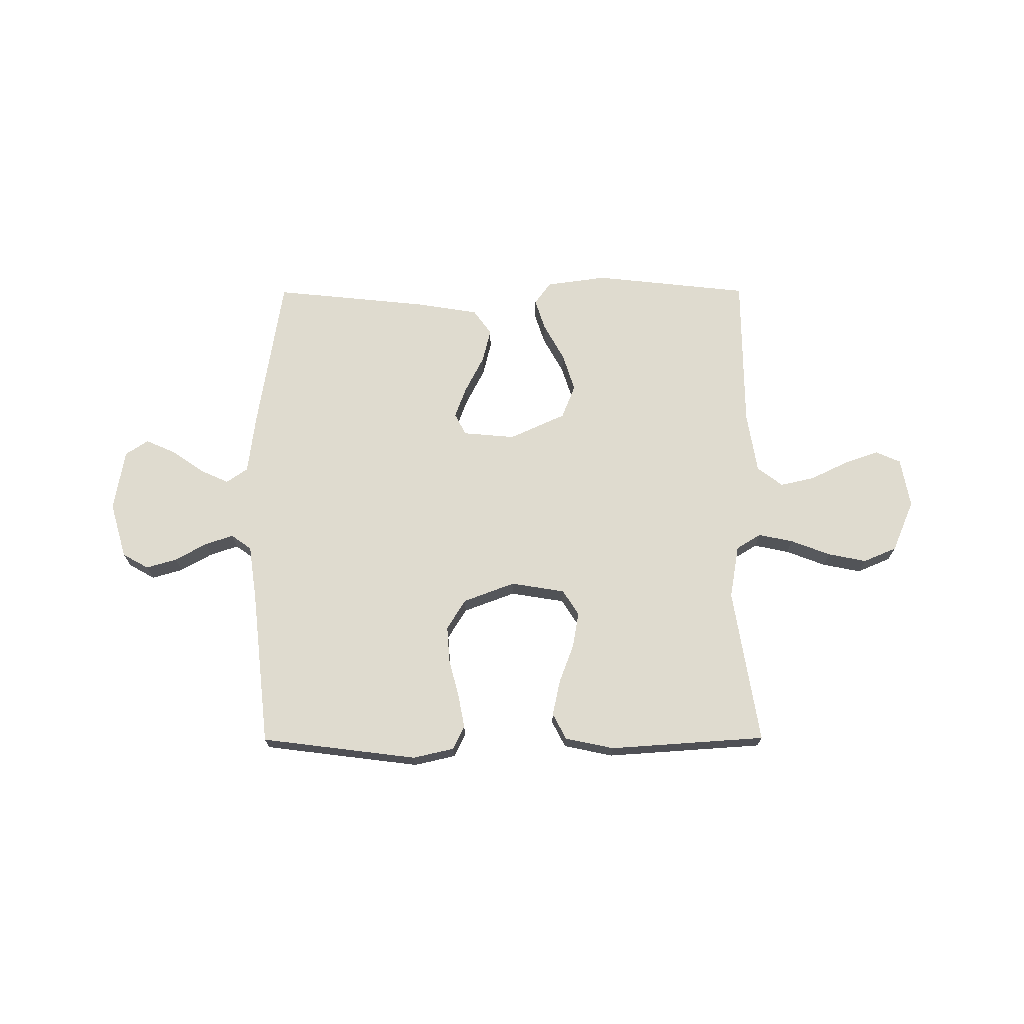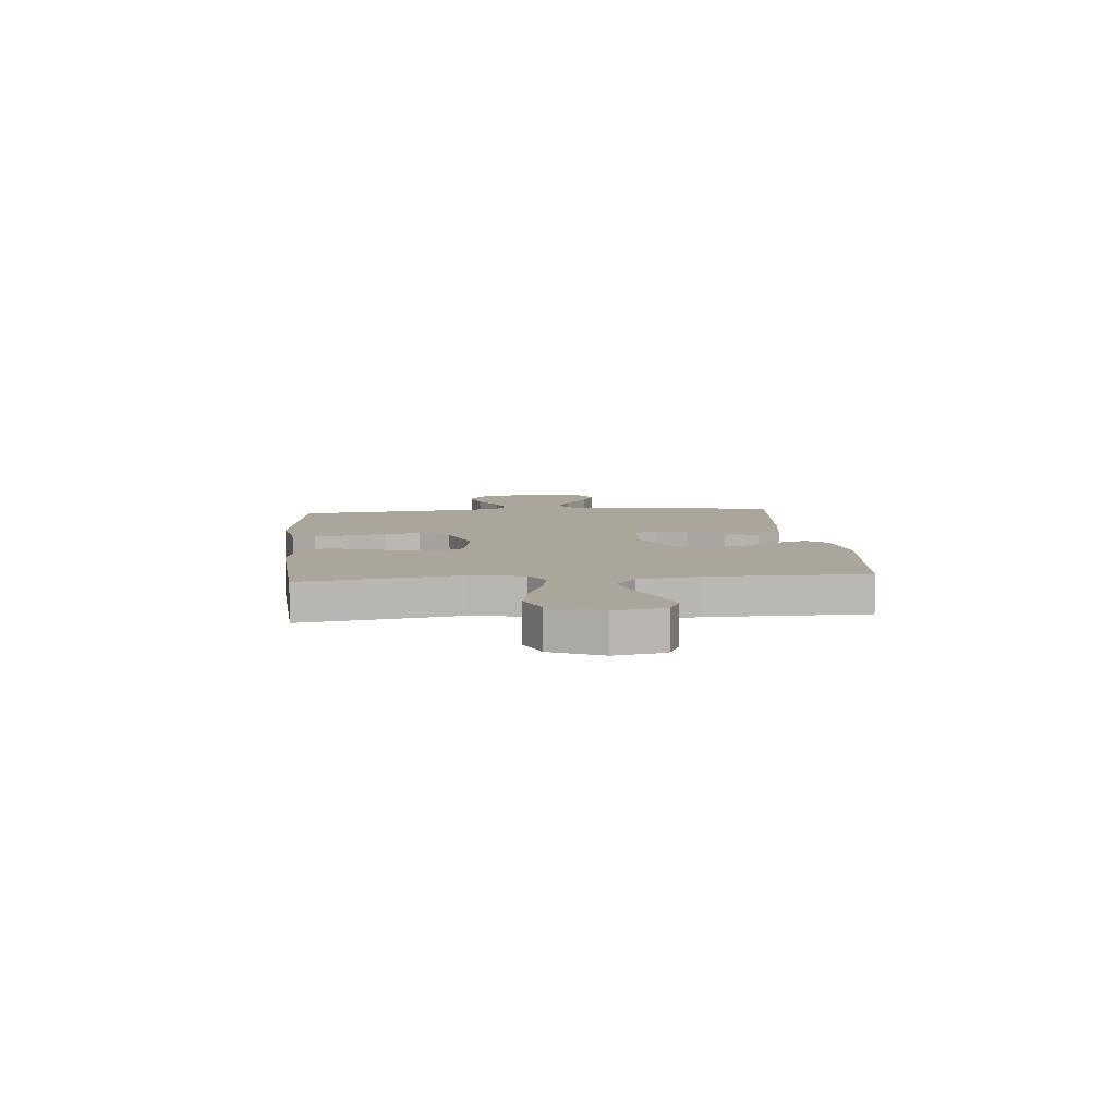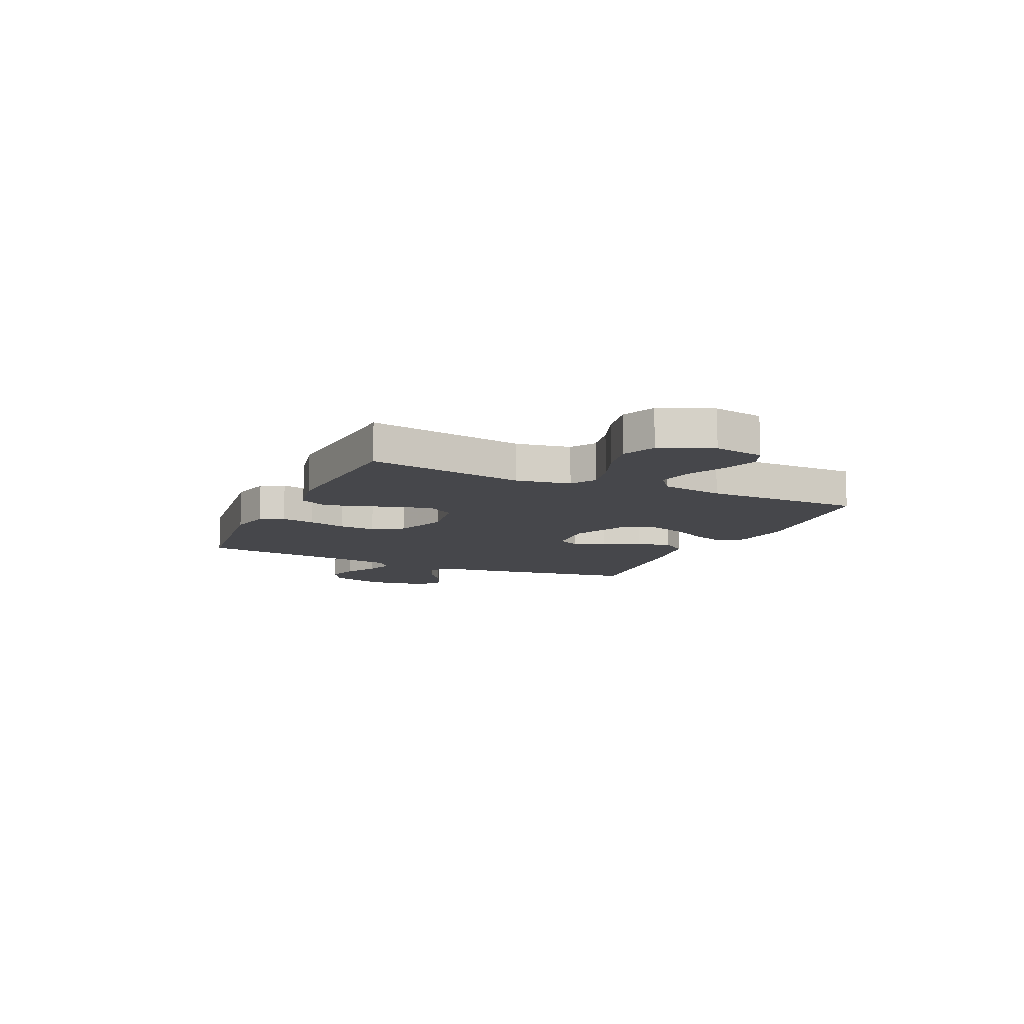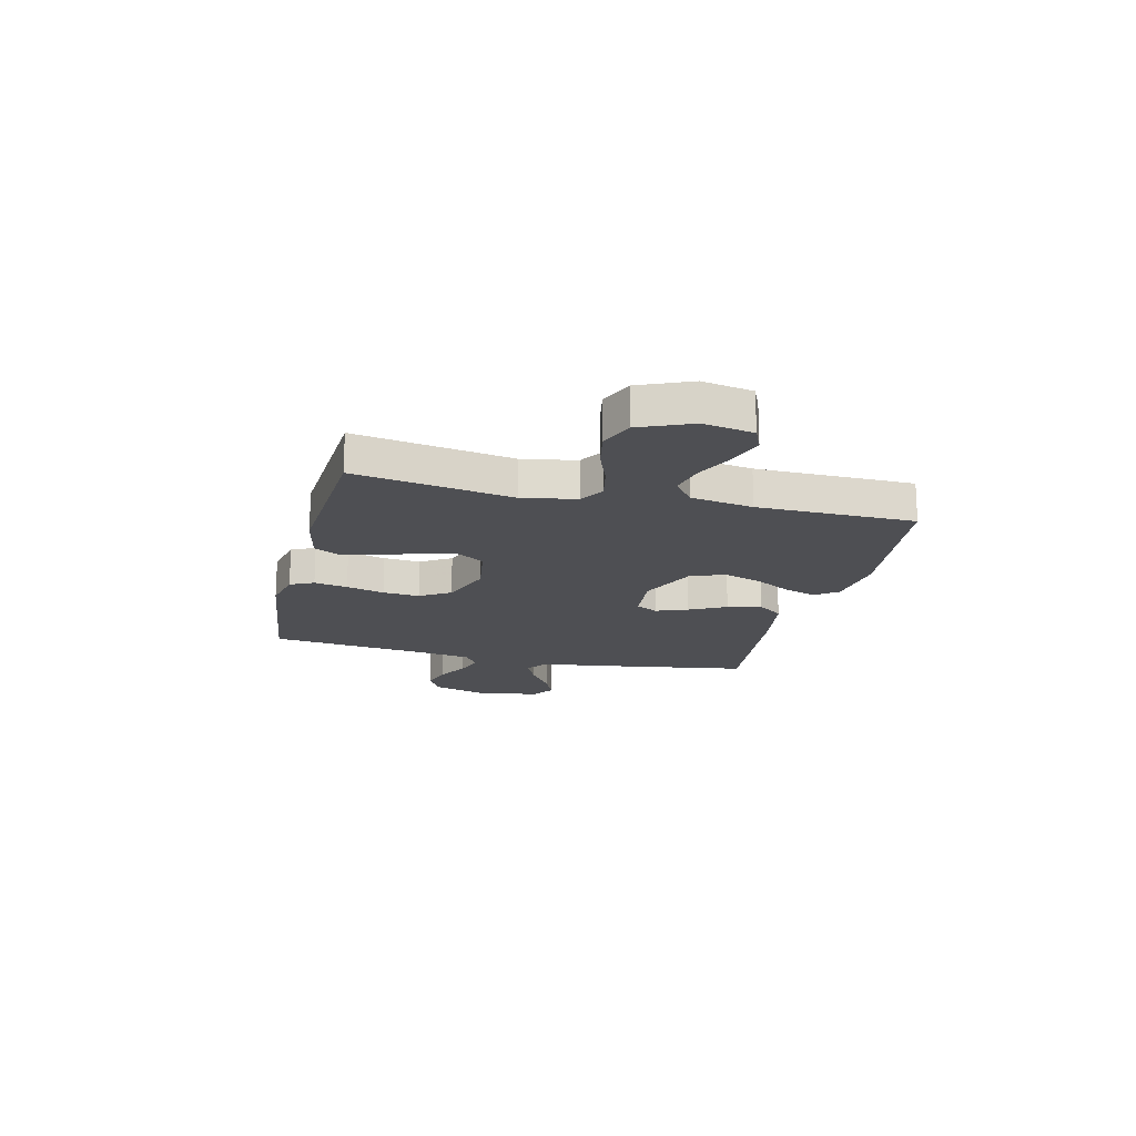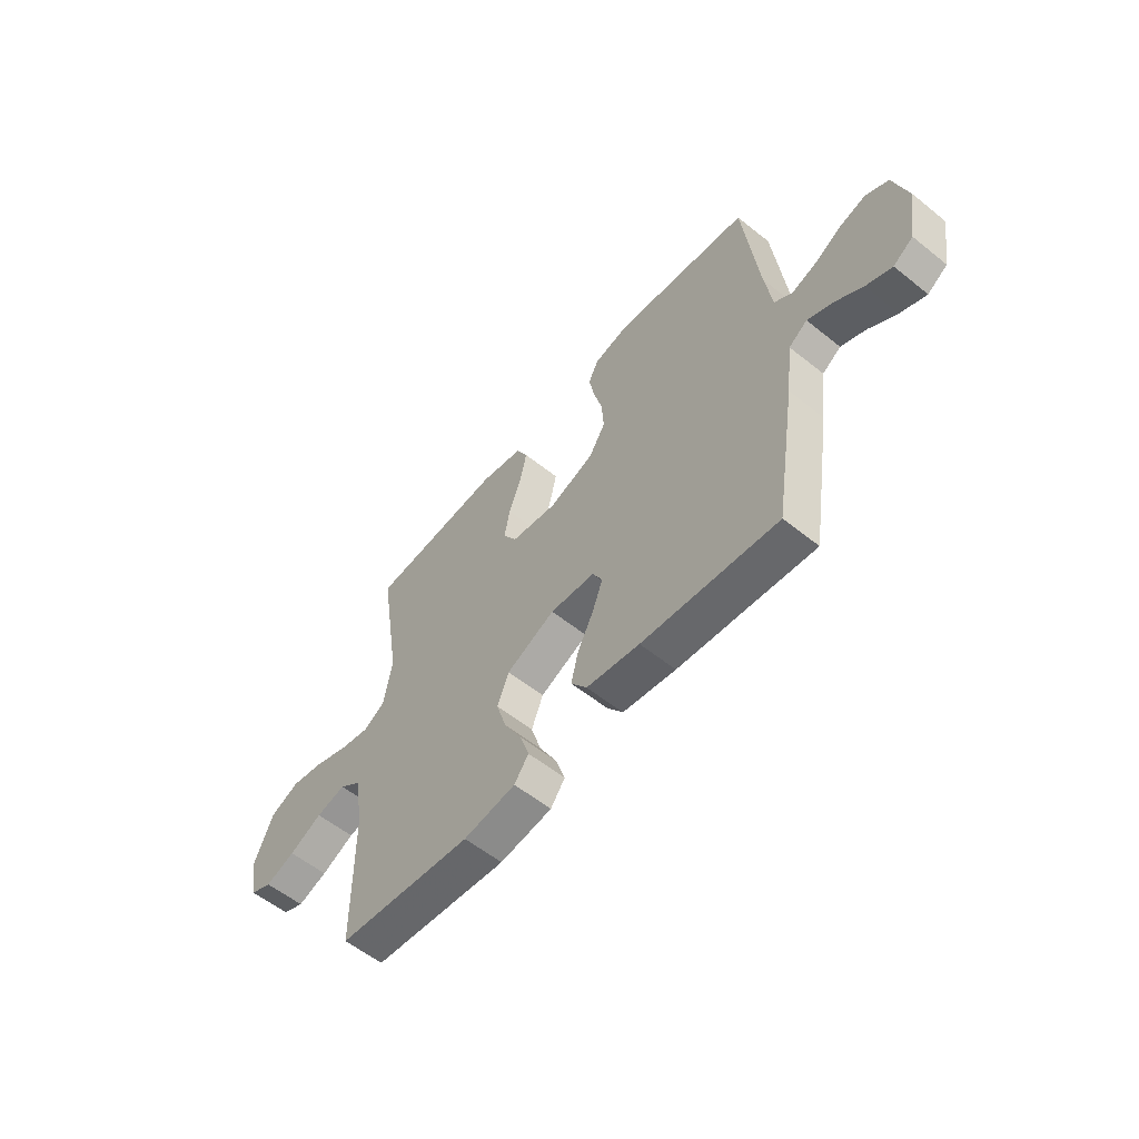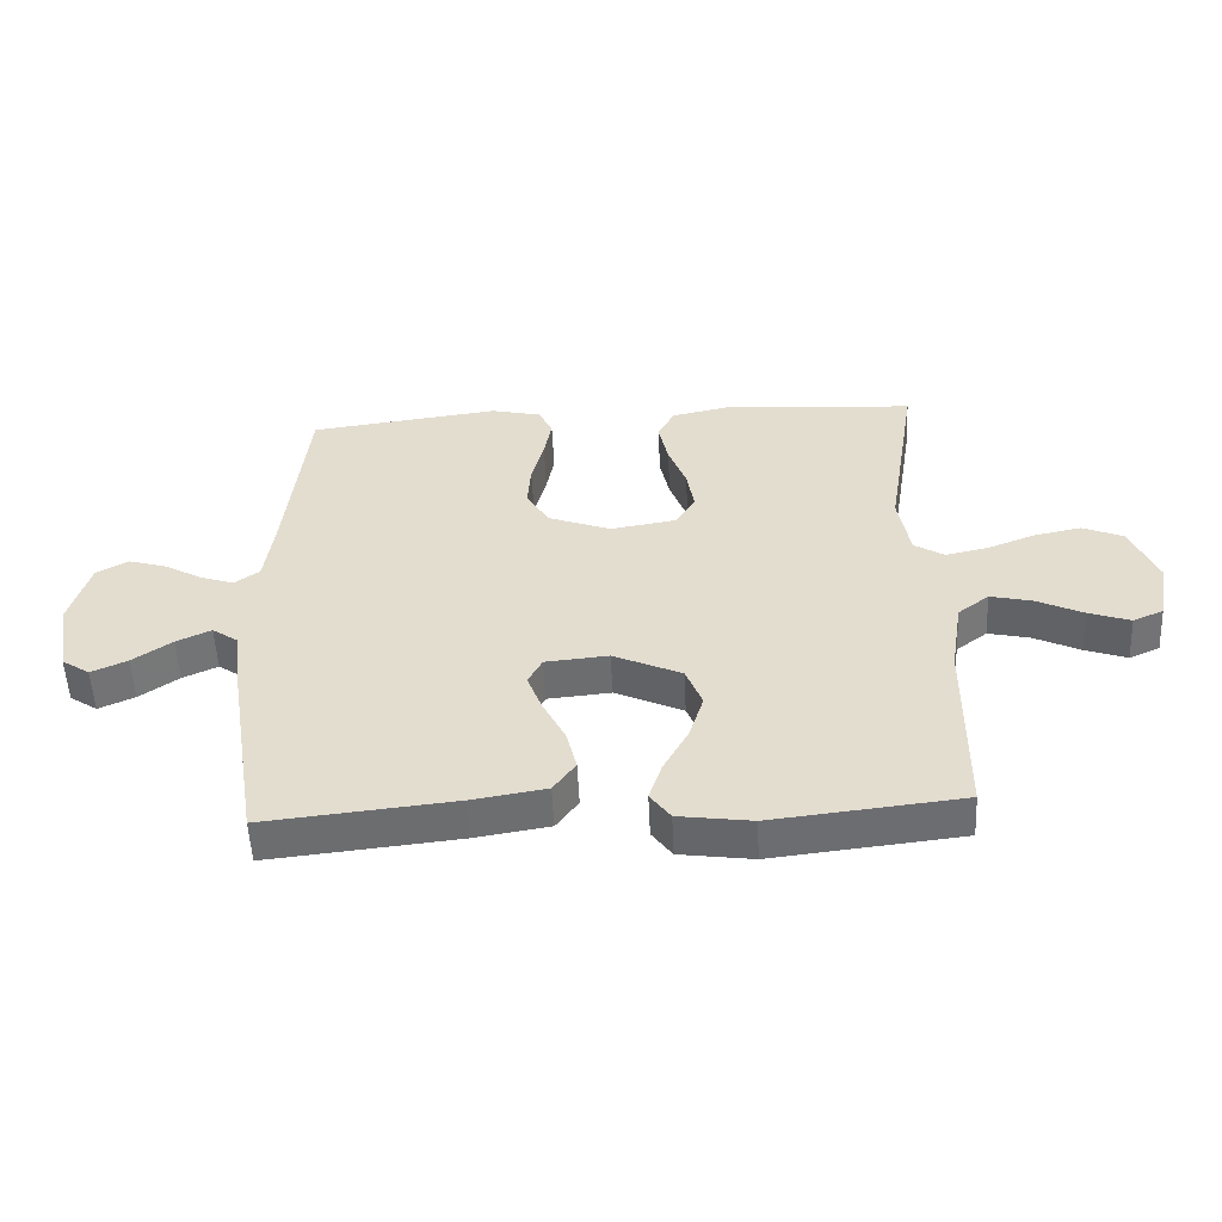
<metadata>
{"format":"obj","ext":"obj","renderer":"f3d","projection":"perspective","resolution":1024,"background":"white","views":[{"elev":70.3,"azim":-0.2,"up":"+Y"},{"elev":7.9,"azim":84.8,"up":"+Y"},{"elev":-10.8,"azim":65.5,"up":"+Y"},{"elev":-18.1,"azim":76.3,"up":"+Y"},{"elev":-57.3,"azim":-129.8,"up":"+Z"},{"elev":-53.3,"azim":2.7,"up":"+Z"}]}
</metadata>
<code>
v 0.5 0.07 -0.5
v 0.2 0.07 -0.533
v 0.084 0.07 -0.517
v 0.052 0.07 -0.474
v 0.072 0.07 -0.413
v 0.111 0.07 -0.342
v 0.134 0.07 -0.269
v 0.108 0.07 -0.204
v 0 0.07 -0.155
v -0.1 0.07 -0.164
v -0.122 0.07 -0.206
v -0.099 0.07 -0.267
v -0.063 0.07 -0.337
v -0.047 0.07 -0.402
v -0.082 0.07 -0.45
v -0.2 0.07 -0.469
v -0.5 0.07 -0.5
v -0.548 0.07 -0.2
v -0.563 0.07 -0.083
v -0.604 0.07 -0.055
v -0.659 0.07 -0.08
v -0.721 0.07 -0.123
v -0.778 0.07 -0.148
v -0.822 0.07 -0.119
v -0.842 0.07 0
v -0.811 0.07 0.107
v -0.761 0.07 0.135
v -0.702 0.07 0.118
v -0.641 0.07 0.084
v -0.587 0.07 0.066
v -0.548 0.07 0.094
v -0.533 0.07 0.2
v -0.5 0.07 0.5
v -0.2 0.07 0.538
v -0.121 0.07 0.52
v -0.099 0.07 0.475
v -0.111 0.07 0.411
v -0.13 0.07 0.338
v -0.135 0.07 0.268
v -0.099 0.07 0.21
v 0 0.07 0.173
v 0.104 0.07 0.19
v 0.135 0.07 0.239
v 0.123 0.07 0.307
v 0.095 0.07 0.381
v 0.08 0.07 0.45
v 0.106 0.07 0.5
v 0.2 0.07 0.52
v 0.5 0.07 0.5
v 0.452 0.07 0.2
v 0.47 0.07 0.097
v 0.517 0.07 0.068
v 0.584 0.07 0.082
v 0.66 0.07 0.111
v 0.734 0.07 0.126
v 0.798 0.07 0.099
v 0.84 0.07 0
v 0.823 0.07 -0.096
v 0.775 0.07 -0.117
v 0.709 0.07 -0.094
v 0.636 0.07 -0.059
v 0.57 0.07 -0.044
v 0.521 0.07 -0.081
v 0.502 0.07 -0.2
v 0.5 0 -0.5
v 0.2 0 -0.533
v 0.084 0 -0.517
v 0.052 0 -0.474
v 0.072 0 -0.413
v 0.111 0 -0.342
v 0.134 0 -0.269
v 0.108 0 -0.204
v 0 0 -0.155
v -0.1 0 -0.164
v -0.122 0 -0.206
v -0.099 0 -0.267
v -0.063 0 -0.337
v -0.047 0 -0.402
v -0.082 0 -0.45
v -0.2 0 -0.469
v -0.5 0 -0.5
v -0.548 0 -0.2
v -0.563 0 -0.083
v -0.604 0 -0.055
v -0.659 0 -0.08
v -0.721 0 -0.123
v -0.778 0 -0.148
v -0.822 0 -0.119
v -0.842 0 0
v -0.811 0 0.107
v -0.761 0 0.135
v -0.702 0 0.118
v -0.641 0 0.084
v -0.587 0 0.066
v -0.548 0 0.094
v -0.533 0 0.2
v -0.5 0 0.5
v -0.2 0 0.538
v -0.121 0 0.52
v -0.099 0 0.475
v -0.111 0 0.411
v -0.13 0 0.338
v -0.135 0 0.268
v -0.099 0 0.21
v 0 0 0.173
v 0.104 0 0.19
v 0.135 0 0.239
v 0.123 0 0.307
v 0.095 0 0.381
v 0.08 0 0.45
v 0.106 0 0.5
v 0.2 0 0.52
v 0.5 0 0.5
v 0.452 0 0.2
v 0.47 0 0.097
v 0.517 0 0.068
v 0.584 0 0.082
v 0.66 0 0.111
v 0.734 0 0.126
v 0.798 0 0.099
v 0.84 0 0
v 0.823 0 -0.096
v 0.775 0 -0.117
v 0.709 0 -0.094
v 0.636 0 -0.059
v 0.57 0 -0.044
v 0.521 0 -0.081
v 0.502 0 -0.2
f 59 60 61
f 58 59 61
f 57 58 61
f 56 57 61
f 55 56 61
f 54 55 61
f 53 54 61
f 52 53 61 62
f 51 52 62 63
f 48 49 50
f 47 48 50
f 46 47 50
f 45 46 50
f 44 45 50
f 43 44 50 51
f 51 63 64
f 43 51 64
f 42 43 64
f 36 37 38
f 35 36 38
f 34 35 38
f 33 34 38
f 32 33 38
f 31 32 38 39
f 30 31 39 40
f 27 28 29
f 26 27 29
f 25 26 29
f 24 25 29
f 23 24 29
f 22 23 29
f 21 22 29
f 20 21 29 30
f 30 40 41
f 20 30 41
f 19 20 41
f 17 18 19
f 16 17 19
f 15 16 19
f 14 15 19
f 13 14 19
f 12 13 19
f 4 5 6
f 3 4 6
f 2 3 6
f 1 2 6
f 64 1 6
f 64 6 7
f 42 64 7 8
f 41 42 8 9
f 19 41 9 10
f 11 12 19
f 10 11 19
f 125 124 123
f 125 123 122
f 125 122 121
f 125 121 120
f 125 120 119
f 125 119 118
f 125 118 117
f 126 125 117 116
f 127 126 116 115
f 114 113 112
f 114 112 111
f 114 111 110
f 114 110 109
f 114 109 108
f 115 114 108 107
f 128 127 115
f 128 115 107
f 128 107 106
f 102 101 100
f 102 100 99
f 102 99 98
f 102 98 97
f 102 97 96
f 103 102 96 95
f 104 103 95 94
f 93 92 91
f 93 91 90
f 93 90 89
f 93 89 88
f 93 88 87
f 93 87 86
f 93 86 85
f 94 93 85 84
f 105 104 94
f 105 94 84
f 105 84 83
f 83 82 81
f 83 81 80
f 83 80 79
f 83 79 78
f 83 78 77
f 83 77 76
f 70 69 68
f 70 68 67
f 70 67 66
f 70 66 65
f 70 65 128
f 71 70 128
f 72 71 128 106
f 73 72 106 105
f 74 73 105 83
f 83 76 75
f 83 75 74
f 1 65 66 2
f 2 66 67 3
f 3 67 68 4
f 4 68 69 5
f 5 69 70 6
f 6 70 71 7
f 7 71 72 8
f 8 72 73 9
f 9 73 74 10
f 10 74 75 11
f 11 75 76 12
f 12 76 77 13
f 13 77 78 14
f 14 78 79 15
f 15 79 80 16
f 16 80 81 17
f 17 81 82 18
f 18 82 83 19
f 19 83 84 20
f 20 84 85 21
f 21 85 86 22
f 22 86 87 23
f 23 87 88 24
f 24 88 89 25
f 25 89 90 26
f 26 90 91 27
f 27 91 92 28
f 28 92 93 29
f 29 93 94 30
f 30 94 95 31
f 31 95 96 32
f 32 96 97 33
f 33 97 98 34
f 34 98 99 35
f 35 99 100 36
f 36 100 101 37
f 37 101 102 38
f 38 102 103 39
f 39 103 104 40
f 40 104 105 41
f 41 105 106 42
f 42 106 107 43
f 43 107 108 44
f 44 108 109 45
f 45 109 110 46
f 46 110 111 47
f 47 111 112 48
f 48 112 113 49
f 49 113 114 50
f 50 114 115 51
f 51 115 116 52
f 52 116 117 53
f 53 117 118 54
f 54 118 119 55
f 55 119 120 56
f 56 120 121 57
f 57 121 122 58
f 58 122 123 59
f 59 123 124 60
f 60 124 125 61
f 61 125 126 62
f 62 126 127 63
f 63 127 128 64
f 64 128 65 1

</code>
